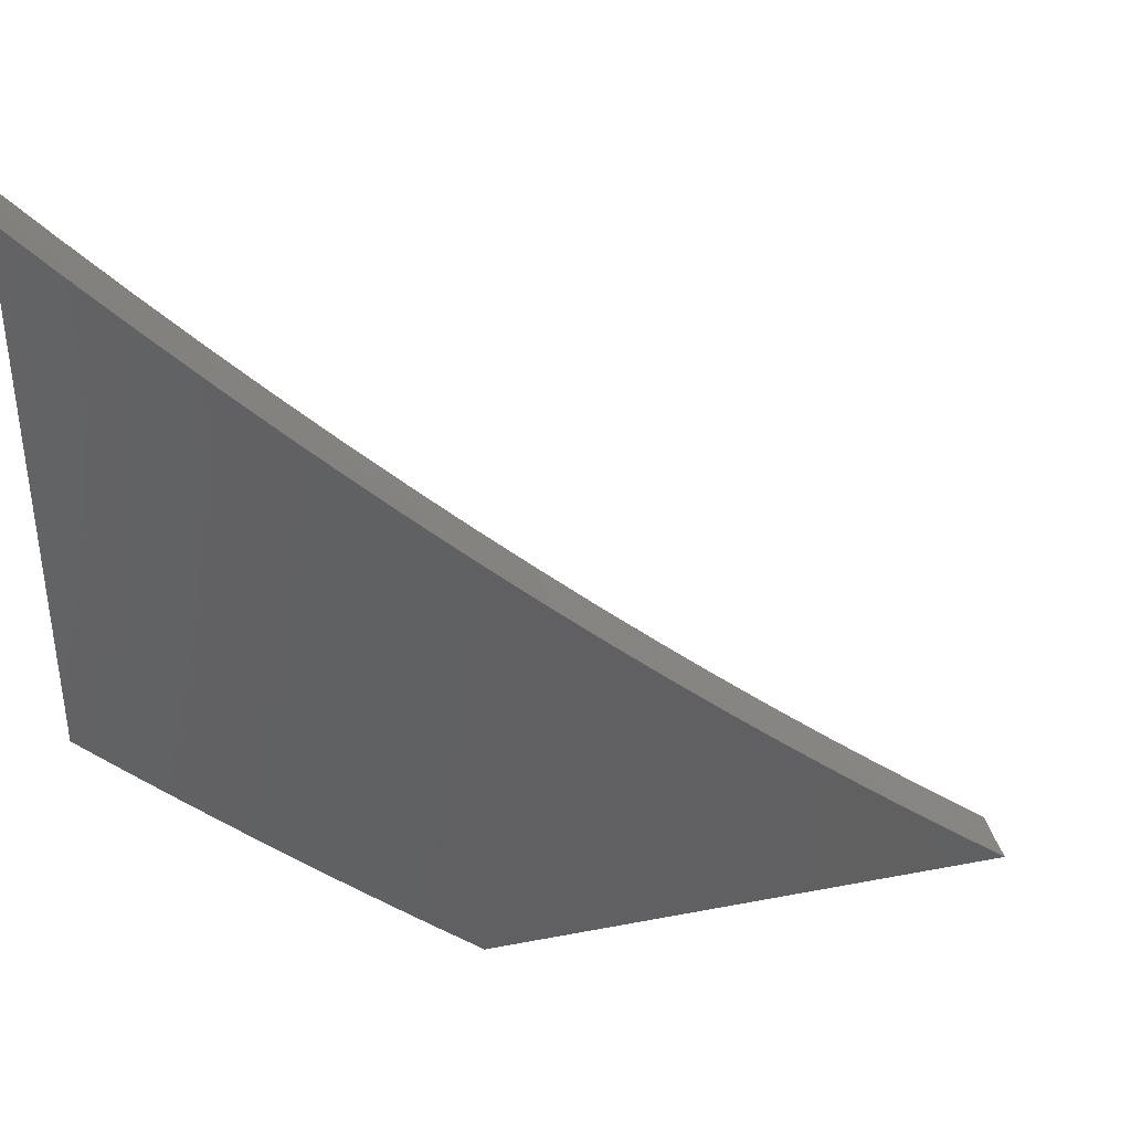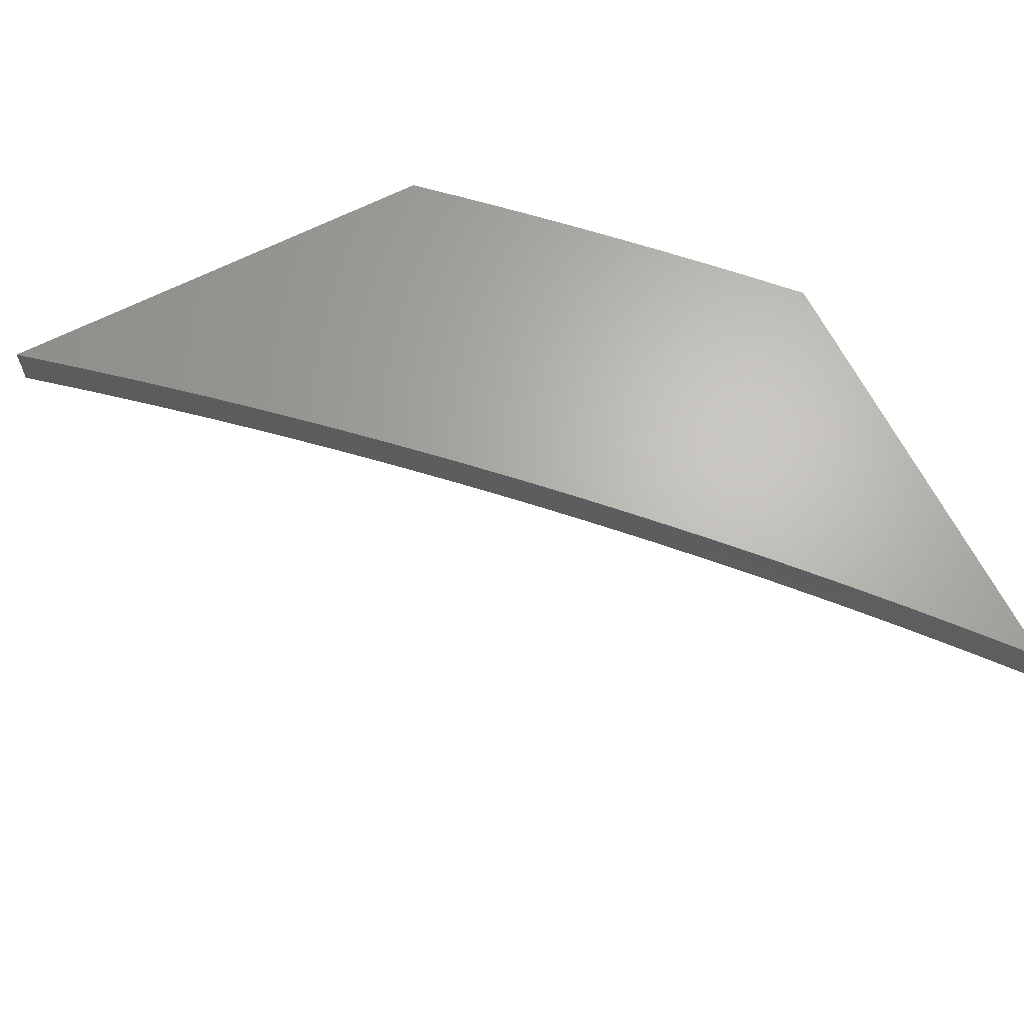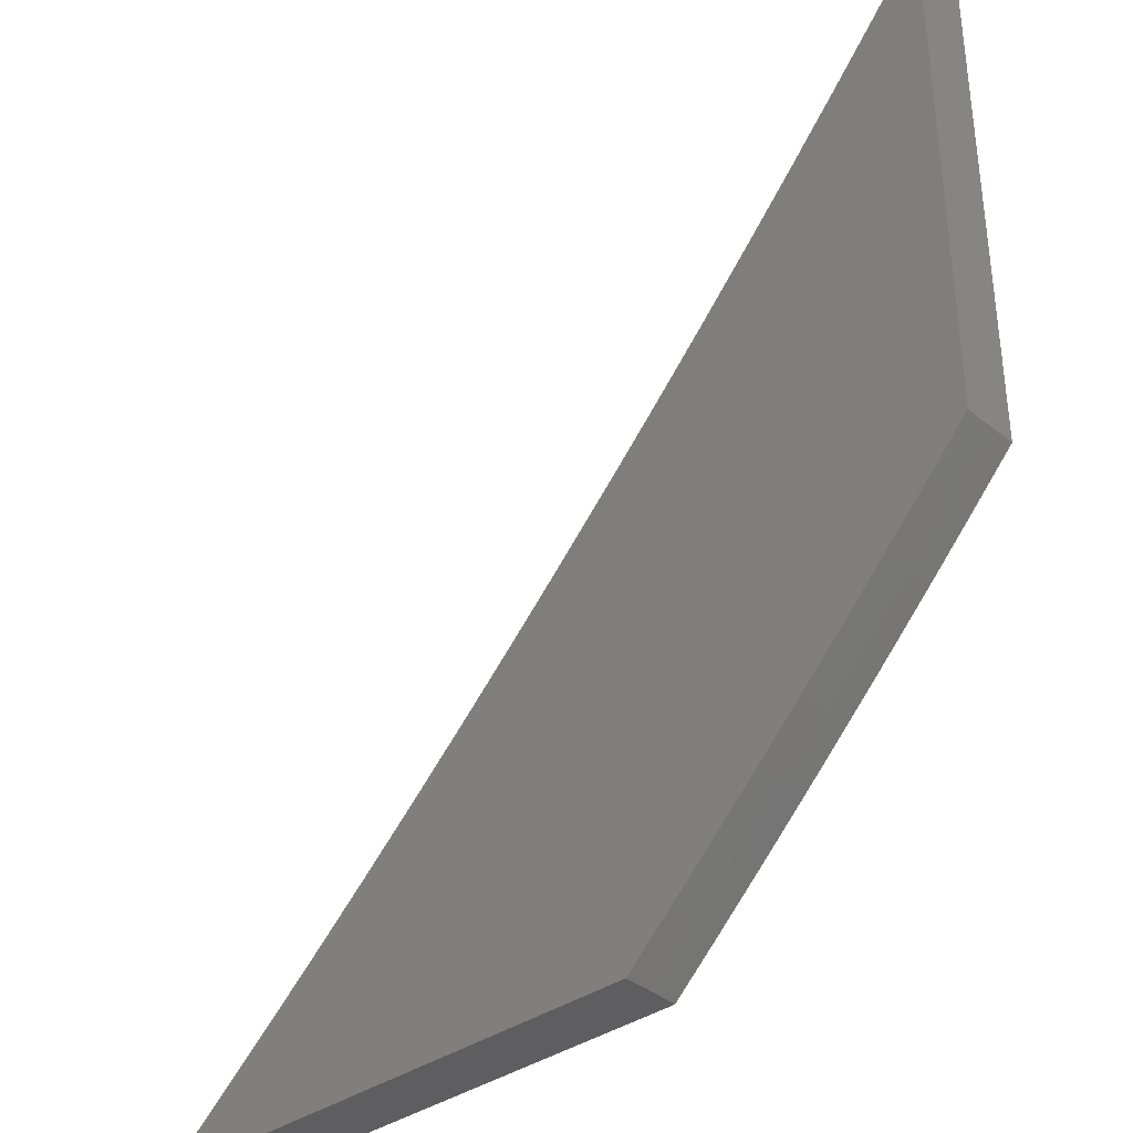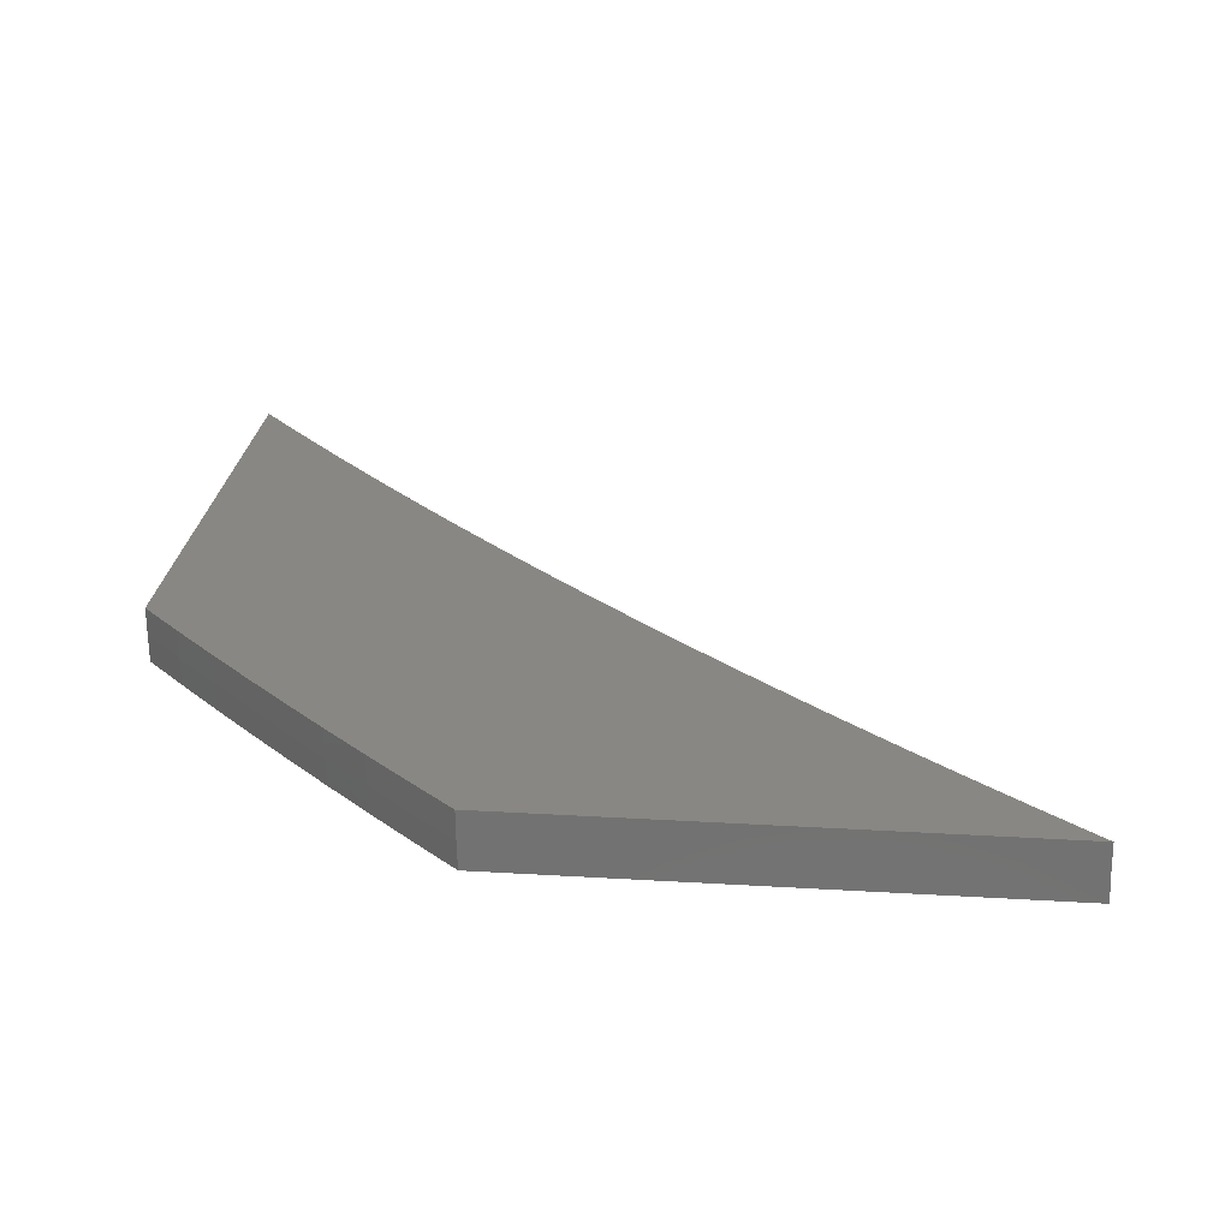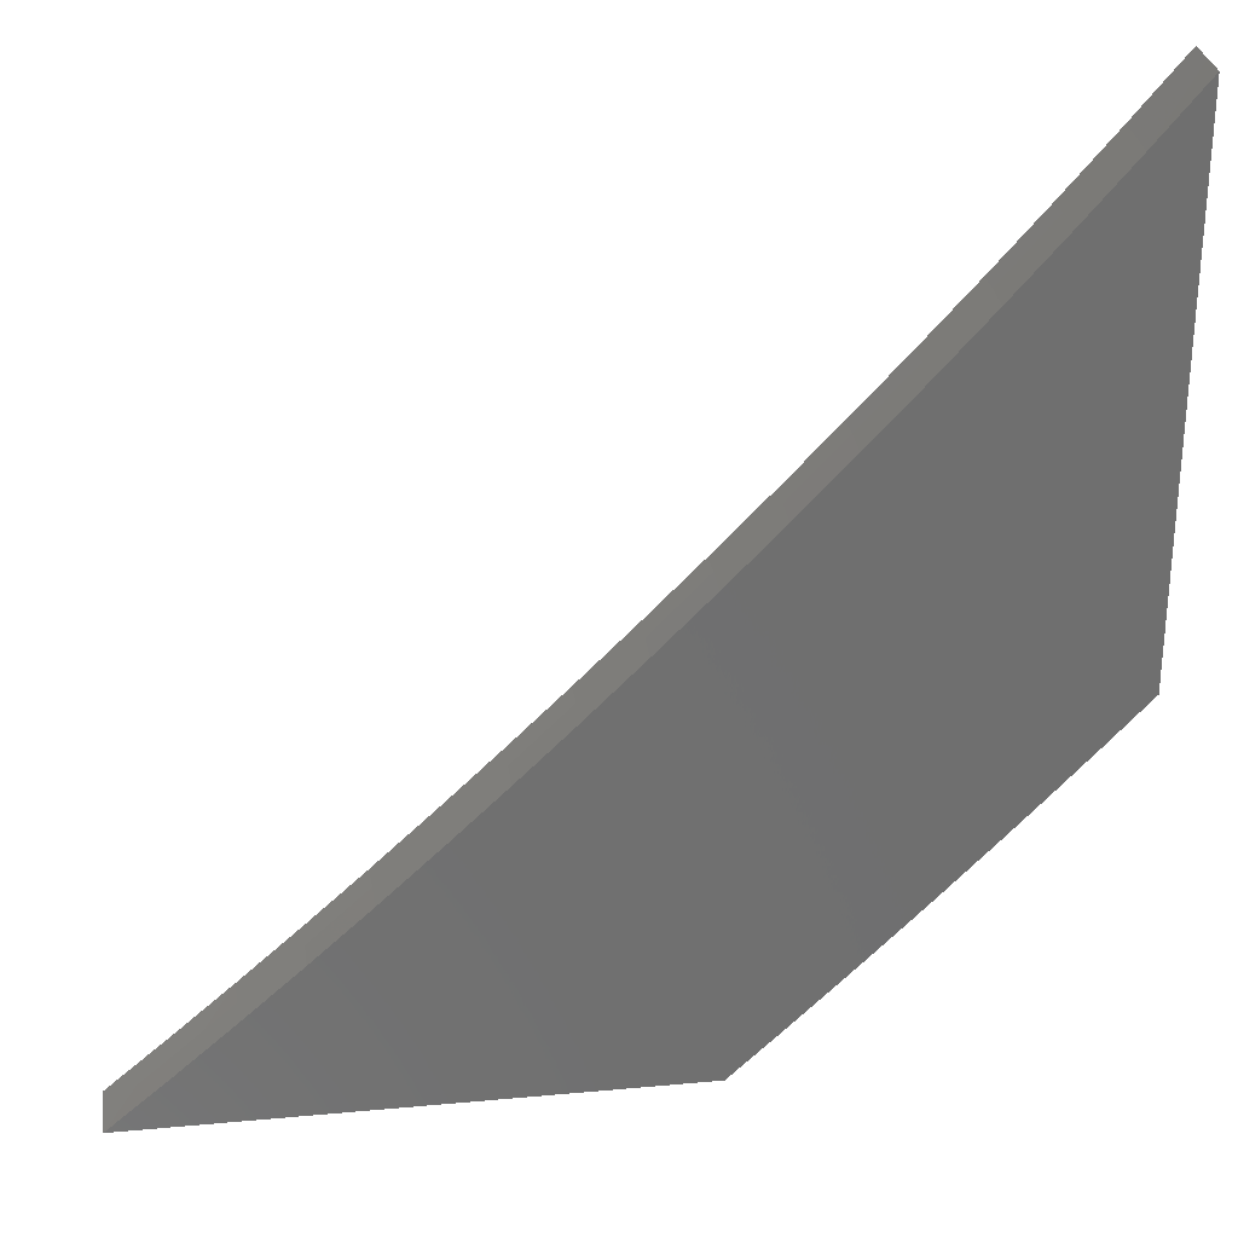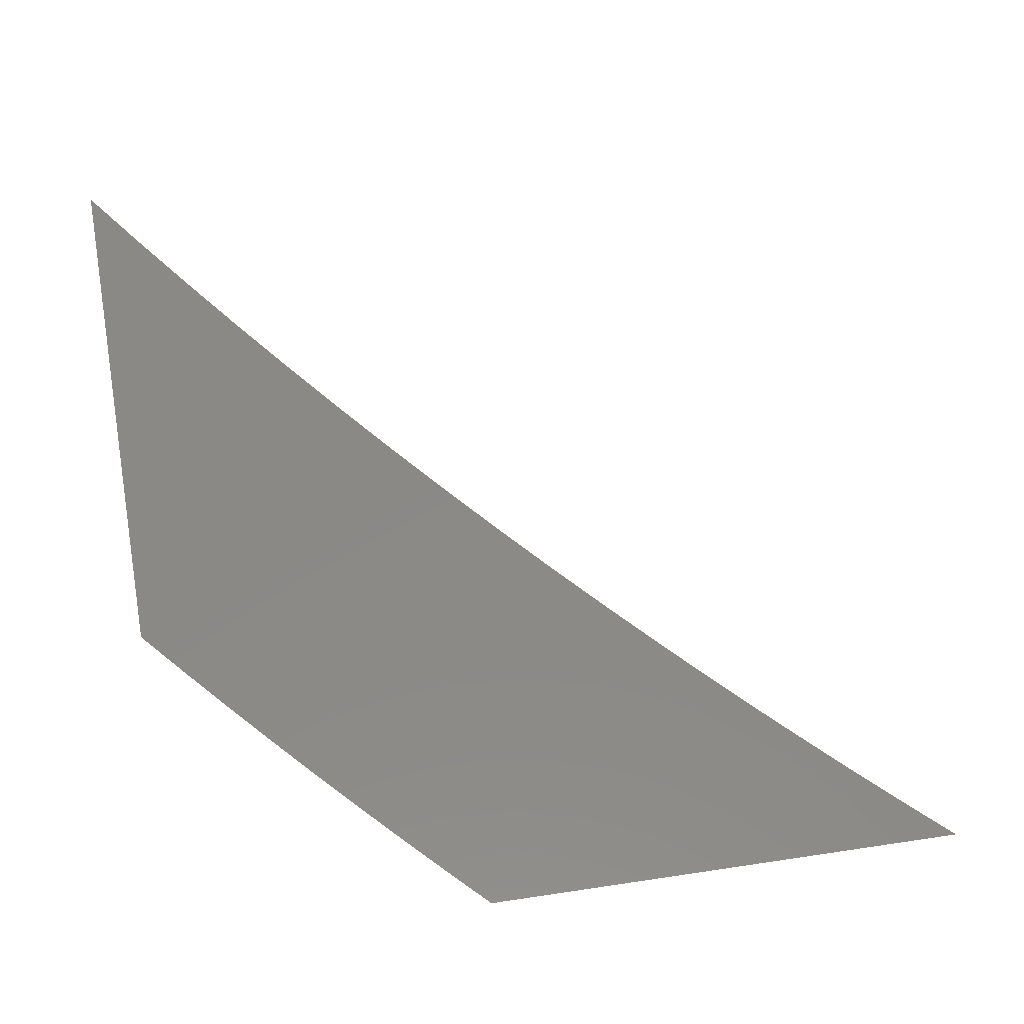
<metadata>
{"format":"stl","ext":"stl","renderer":"f3d","projection":"perspective","resolution":1024,"background":"white","views":[{"elev":40.2,"azim":-13.4,"up":"+Z"},{"elev":65.7,"azim":63.0,"up":"+Y"},{"elev":-36.1,"azim":-137.0,"up":"+Z"},{"elev":25.2,"azim":-84.4,"up":"+Y"},{"elev":28.4,"azim":172.1,"up":"+Z"},{"elev":79.9,"azim":-98.3,"up":"+Y"}]}
</metadata>
<code>
# stl→obj: 81 verts, 158 faces
v -4.66 -8.945 -5
v -4.66 -8.973 -5
v -4.704 -8.945 -4.959
v -4.704 -8.973 -4.959
v -4.747 -8.945 -4.917
v -4.747 -8.973 -4.917
v -4.79 -8.945 -4.875
v -4.791 -8.973 -4.875
v -4.833 -8.945 -4.833
v -4.833 -8.974 -4.833
v -4.875 -8.945 -4.79
v -4.876 -8.974 -4.79
v -4.917 -8.945 -4.747
v -4.918 -8.974 -4.747
v -4.959 -8.945 -4.704
v -4.959 -8.974 -4.703
v -5 -8.973 -4.66
v -5 -9 -4.659
v -4.959 -9 -4.703
v -4.917 -9 -4.747
v -4.875 -9 -4.79
v -4.833 -9 -4.833
v -4.79 -9 -4.875
v -4.747 -9 -4.917
v -4.703 -9 -4.959
v -4.659 -9 -5
v -5 -8.945 -4.66
v -4.153 -8.945 -5
v -4.211 -8.945 -4.952
v -4.267 -8.945 -4.903
v -4.324 -8.945 -4.853
v -4.379 -8.945 -4.803
v -4.434 -8.945 -4.752
v -4.489 -8.945 -4.701
v -4.543 -8.945 -4.649
v -4.596 -8.945 -4.596
v -4.649 -8.945 -4.543
v -4.701 -8.945 -4.489
v -4.752 -8.945 -4.434
v -4.803 -8.945 -4.379
v -4.853 -8.945 -4.324
v -4.903 -8.945 -4.267
v -4.952 -8.945 -4.211
v -5 -8.945 -4.153
v -4.209 -9 -4.952
v -4.152 -9 -5
v -4.182 -8.973 -4.976
v -4.153 -8.973 -5
v -4.21 -8.973 -4.952
v -4.239 -8.973 -4.927
v -4.266 -9 -4.903
v -4.267 -8.973 -4.903
v -4.295 -8.973 -4.878
v -4.324 -8.974 -4.853
v -4.379 -8.974 -4.803
v -4.434 -8.974 -4.752
v -4.489 -8.975 -4.701
v -4.543 -8.975 -4.648
v -4.596 -8.975 -4.596
v -4.649 -8.976 -4.542
v -4.701 -8.976 -4.488
v -4.753 -8.976 -4.434
v -4.804 -8.977 -4.378
v -4.854 -8.977 -4.323
v -4.904 -8.977 -4.266
v -4.952 -8.978 -4.209
v -5 -8.973 -4.153
v -5 -9 -4.152
v -4.952 -9 -4.209
v -4.903 -9 -4.266
v -4.853 -9 -4.323
v -4.803 -9 -4.378
v -4.752 -9 -4.434
v -4.701 -9 -4.488
v -4.648 -9 -4.542
v -4.596 -9 -4.596
v -4.542 -9 -4.648
v -4.488 -9 -4.701
v -4.434 -9 -4.752
v -4.378 -9 -4.803
v -4.323 -9 -4.853
f 1 2 3
f 3 2 4
f 3 4 5
f 5 4 6
f 5 6 7
f 7 6 8
f 7 8 9
f 9 8 10
f 9 10 11
f 11 10 12
f 11 12 13
f 13 12 14
f 13 14 15
f 15 14 16
f 15 16 17
f 17 16 18
f 18 16 19
f 19 16 14
f 19 14 20
f 20 14 12
f 20 12 21
f 21 12 10
f 21 10 22
f 22 10 8
f 22 8 23
f 23 8 6
f 23 6 24
f 24 6 4
f 24 4 25
f 25 4 2
f 25 2 26
f 17 27 15
f 28 1 29
f 29 1 30
f 30 1 31
f 31 1 32
f 32 1 33
f 33 1 3
f 33 3 34
f 34 3 5
f 34 5 35
f 35 5 7
f 35 7 36
f 36 7 9
f 36 9 11
f 36 11 37
f 37 11 13
f 37 13 38
f 38 13 15
f 38 15 39
f 39 15 27
f 39 27 40
f 40 27 41
f 41 27 42
f 42 27 43
f 43 27 44
f 45 46 47
f 47 46 48
f 47 48 28
f 28 29 47
f 47 29 49
f 47 49 45
f 45 49 50
f 45 50 51
f 51 50 52
f 51 52 53
f 53 52 30
f 53 30 31
f 49 29 50
f 50 29 30
f 50 30 52
f 53 31 54
f 54 31 32
f 54 32 55
f 55 32 33
f 55 33 56
f 56 33 34
f 56 34 57
f 57 34 35
f 57 35 58
f 58 35 36
f 58 36 59
f 59 36 37
f 59 37 60
f 60 37 38
f 60 38 61
f 61 38 39
f 61 39 62
f 62 39 40
f 62 40 63
f 63 40 41
f 63 41 64
f 64 41 42
f 64 42 65
f 65 42 43
f 65 43 66
f 66 43 67
f 66 67 68
f 43 44 67
f 68 69 66
f 66 69 65
f 69 70 65
f 65 70 64
f 70 71 64
f 64 71 63
f 71 72 63
f 63 72 62
f 72 73 62
f 62 73 61
f 73 74 61
f 61 74 60
f 74 75 60
f 60 75 59
f 75 76 59
f 59 76 58
f 76 77 58
f 58 77 57
f 77 78 57
f 57 78 56
f 78 79 56
f 56 79 55
f 79 80 55
f 55 80 54
f 80 81 54
f 54 81 53
f 81 51 53
f 46 45 26
f 26 45 51
f 26 51 81
f 81 80 26
f 26 80 79
f 26 79 25
f 25 79 78
f 25 78 24
f 24 78 77
f 24 77 23
f 23 77 76
f 23 76 22
f 22 76 21
f 21 76 75
f 21 75 20
f 20 75 74
f 20 74 19
f 19 74 73
f 19 73 18
f 18 73 72
f 18 72 71
f 71 70 18
f 18 70 69
f 18 69 68
f 68 67 18
f 18 67 17
f 17 67 44
f 17 44 27
f 1 28 2
f 2 28 48
f 2 48 26
f 26 48 46

</code>
